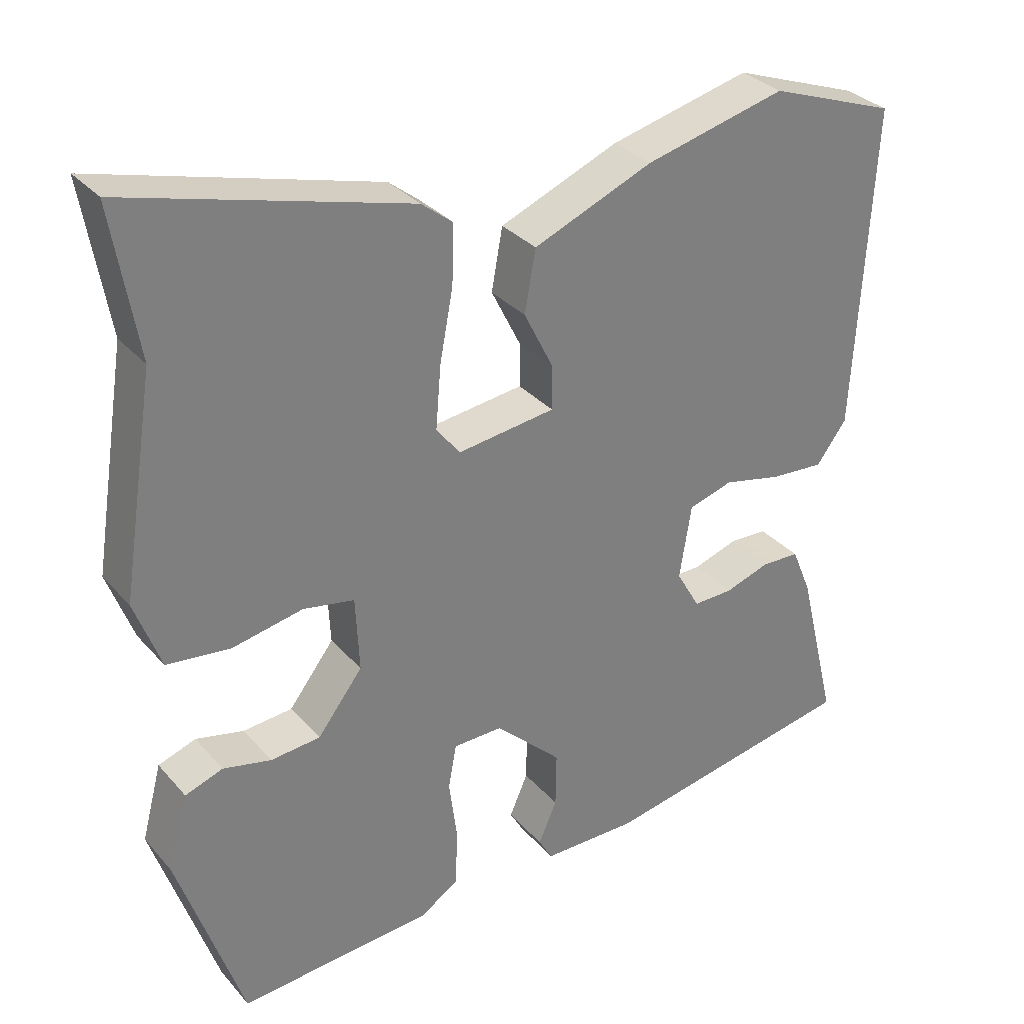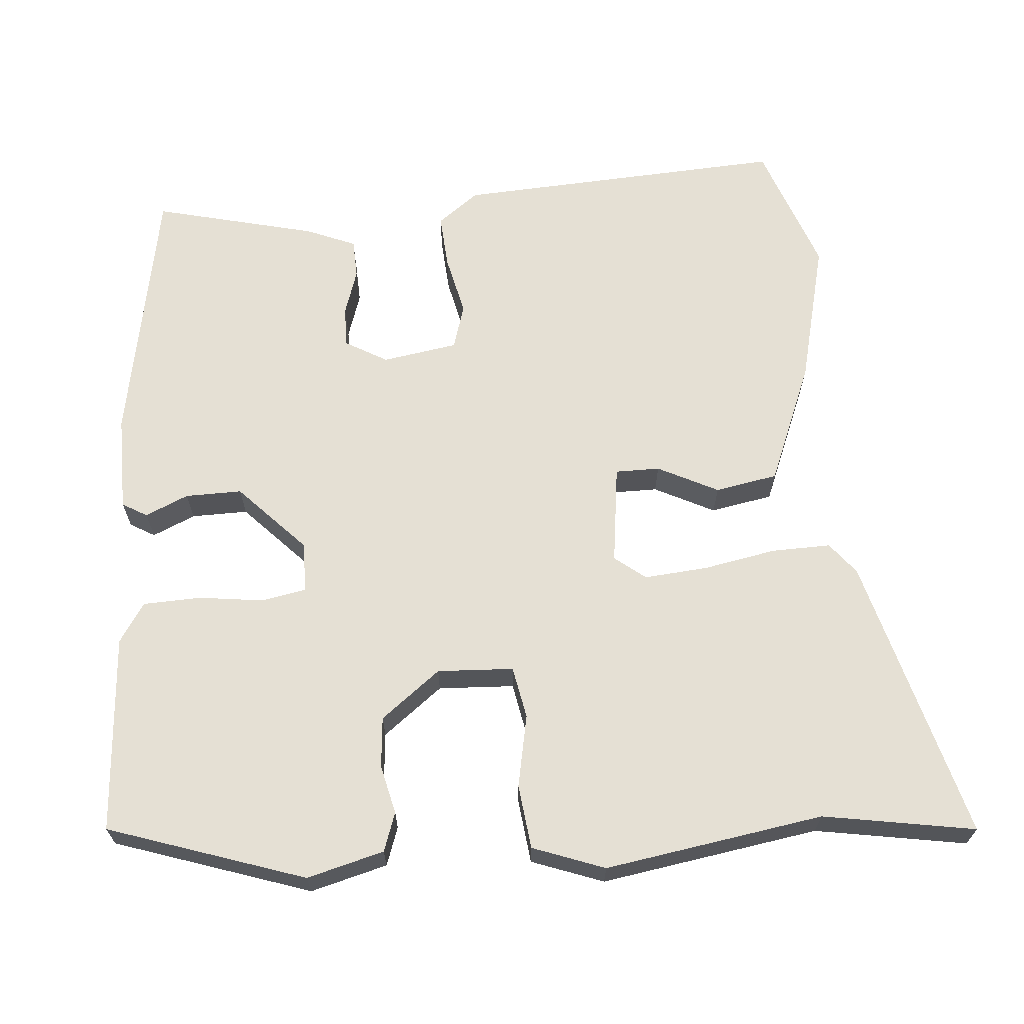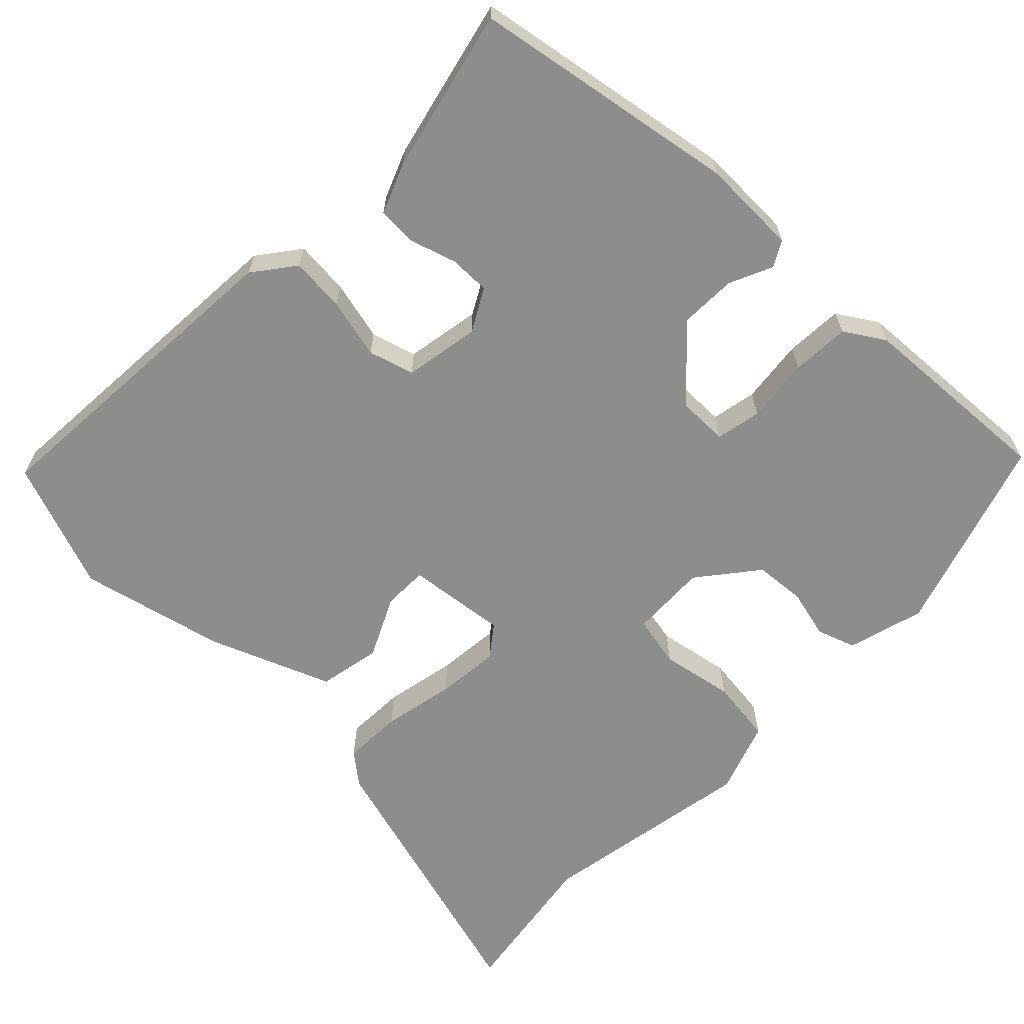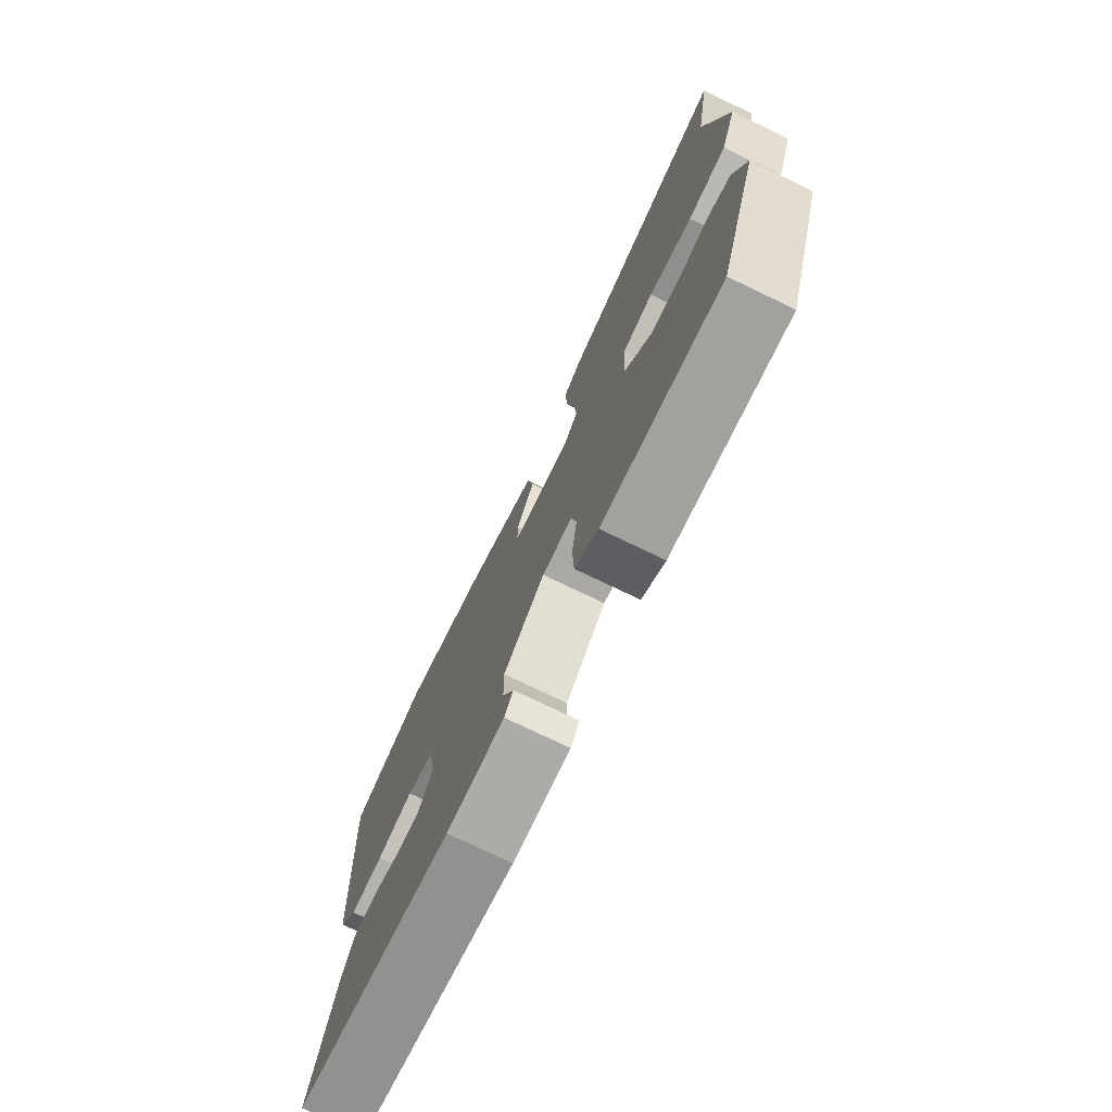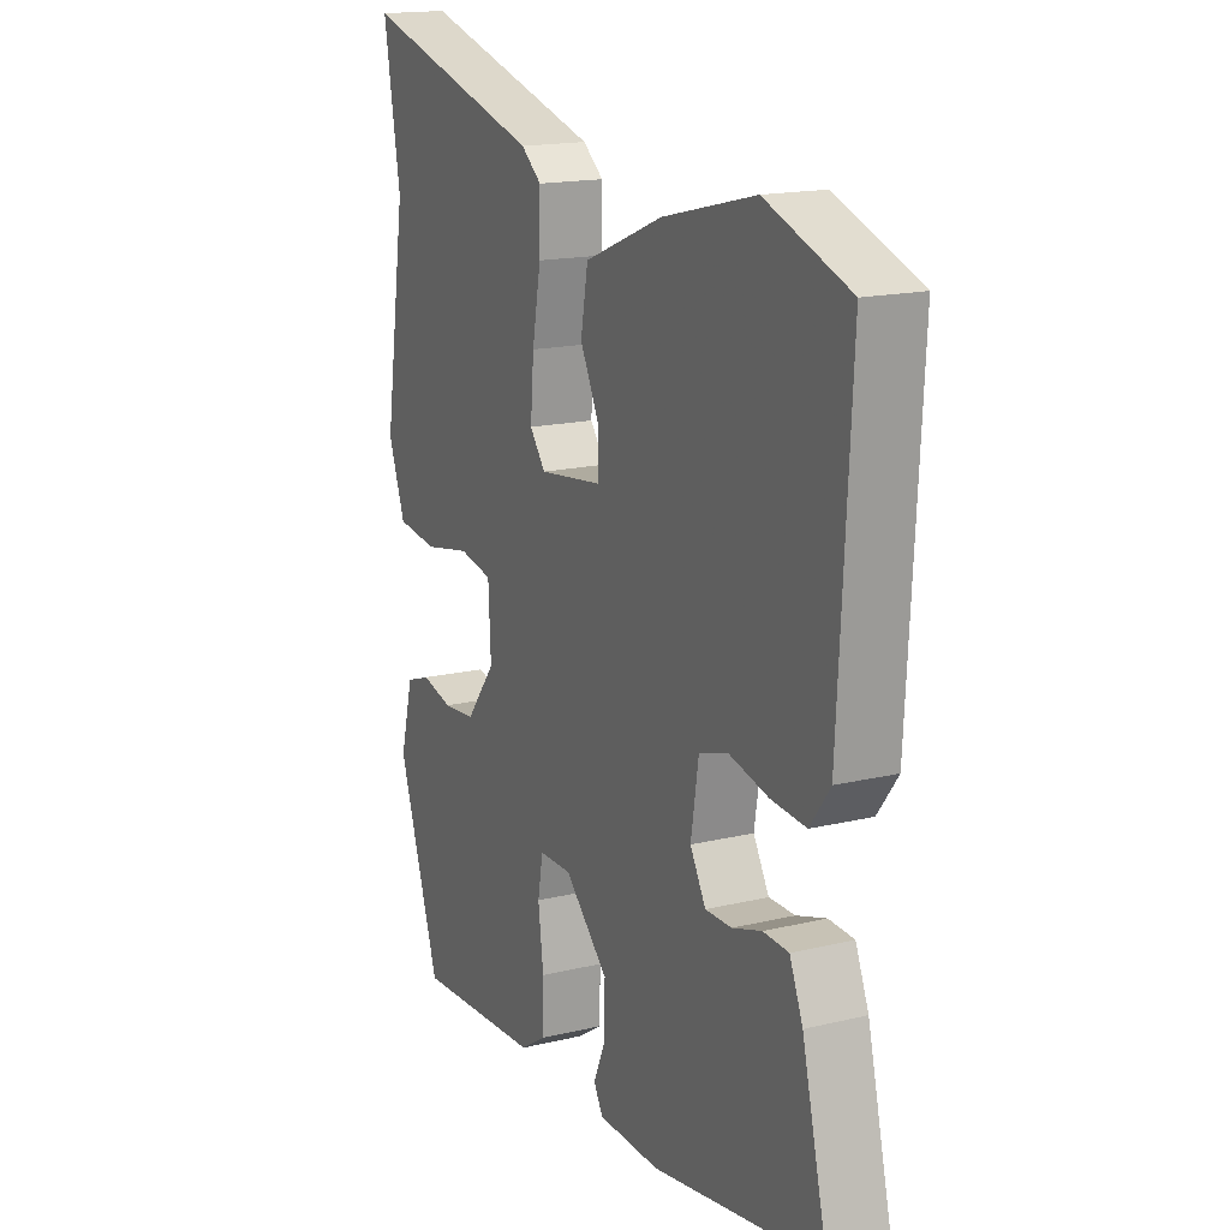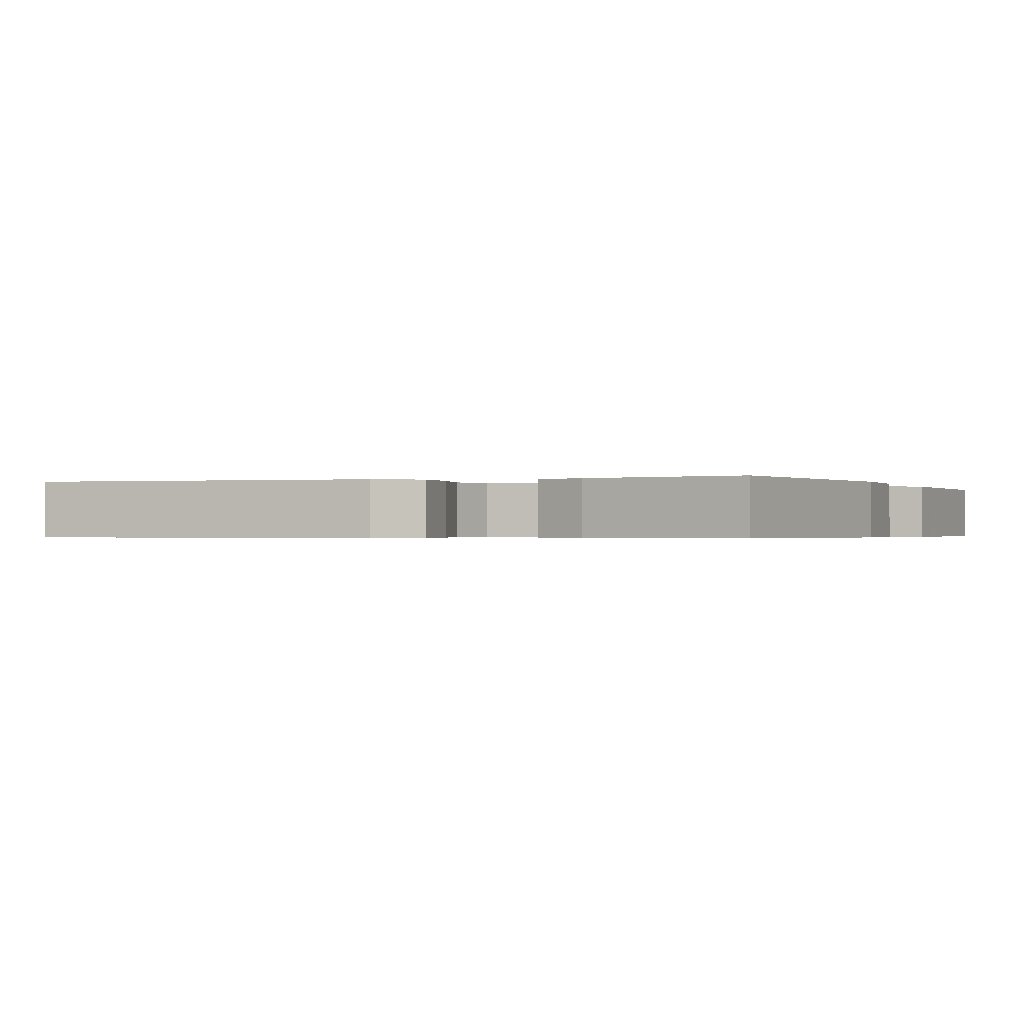
<metadata>
{"format":"obj","ext":"obj","renderer":"f3d","projection":"perspective","resolution":1024,"background":"white","views":[{"elev":31.8,"azim":-33.7,"up":"+Z"},{"elev":65.8,"azim":-94.7,"up":"+Y"},{"elev":-64.5,"azim":135.0,"up":"+Y"},{"elev":-76.0,"azim":-115.6,"up":"+Z"},{"elev":16.8,"azim":64.1,"up":"+Z"},{"elev":-0.5,"azim":110.9,"up":"+Y"}]}
</metadata>
<code>
v 0.518 0.07 -0.417
v 0.167 0.07 -0.482
v 0.039 0.07 -0.481
v 0.02 0.07 -0.448
v 0.045 0.07 -0.391
v 0.046 0.07 -0.316
v -0.044 0.07 -0.23
v -0.111 0.07 -0.231
v -0.122 0.07 -0.291
v -0.111 0.07 -0.376
v -0.114 0.07 -0.453
v -0.166 0.07 -0.487
v -0.429 0.07 -0.506
v -0.516 0.07 -0.246
v -0.489 0.07 -0.144
v -0.438 0.07 -0.126
v -0.373 0.07 -0.141
v -0.306 0.07 -0.135
v -0.245 0.07 -0.056
v -0.25 0.07 0.045
v -0.319 0.07 0.058
v -0.415 0.07 0.039
v -0.5 0.07 0.049
v -0.535 0.07 0.144
v -0.489 0.07 0.434
v -0.523 0.07 0.635
v -0.146 0.07 0.532
v -0.104 0.07 0.499
v -0.106 0.07 0.42
v -0.124 0.07 0.324
v -0.131 0.07 0.24
v -0.099 0.07 0.199
v 0.033 0.07 0.216
v 0.033 0.07 0.275
v -0.007 0.07 0.355
v 0.008 0.07 0.438
v 0.169 0.07 0.504
v 0.36 0.07 0.551
v 0.532 0.07 0.489
v 0.508 0.07 0.051
v 0.467 0.07 -0.004
v 0.395 0.07 0.001
v 0.315 0.07 0.019
v 0.255 0.07 0.001
v 0.239 0.07 -0.099
v 0.271 0.07 -0.155
v 0.325 0.07 -0.154
v 0.386 0.07 -0.134
v 0.438 0.07 -0.136
v 0.465 0.07 -0.201
v 0.518 0 -0.417
v 0.167 0 -0.482
v 0.039 0 -0.481
v 0.02 0 -0.448
v 0.045 0 -0.391
v 0.046 0 -0.316
v -0.044 0 -0.23
v -0.111 0 -0.231
v -0.122 0 -0.291
v -0.111 0 -0.376
v -0.114 0 -0.453
v -0.166 0 -0.487
v -0.429 0 -0.506
v -0.516 0 -0.246
v -0.489 0 -0.144
v -0.438 0 -0.126
v -0.373 0 -0.141
v -0.306 0 -0.135
v -0.245 0 -0.056
v -0.25 0 0.045
v -0.319 0 0.058
v -0.415 0 0.039
v -0.5 0 0.049
v -0.535 0 0.144
v -0.489 0 0.434
v -0.523 0 0.635
v -0.146 0 0.532
v -0.104 0 0.499
v -0.106 0 0.42
v -0.124 0 0.324
v -0.131 0 0.24
v -0.099 0 0.199
v 0.033 0 0.216
v 0.033 0 0.275
v -0.007 0 0.355
v 0.008 0 0.438
v 0.169 0 0.504
v 0.36 0 0.551
v 0.532 0 0.489
v 0.508 0 0.051
v 0.467 0 -0.004
v 0.395 0 0.001
v 0.315 0 0.019
v 0.255 0 0.001
v 0.239 0 -0.099
v 0.271 0 -0.155
v 0.325 0 -0.154
v 0.386 0 -0.134
v 0.438 0 -0.136
v 0.465 0 -0.201
f 47 48 49 50
f 46 47 50 1
f 40 41 42 43
f 38 39 40 43
f 38 43 44
f 37 38 44
f 34 35 36 37
f 33 34 37 44
f 32 33 44 45
f 27 28 29 30
f 25 26 27 30
f 25 30 31
f 24 25 31 32
f 21 22 23 24
f 20 21 24 32
f 14 15 16 17
f 14 17 18
f 13 14 18
f 12 13 18 19
f 9 10 11 12
f 8 9 12 19
f 2 3 4 5
f 46 1 2 5
f 46 5 6
f 45 46 6 7
f 19 20 32 45
f 7 8 19 45
f 100 99 98 97
f 51 100 97 96
f 93 92 91 90
f 93 90 89 88
f 94 93 88
f 94 88 87
f 87 86 85 84
f 94 87 84 83
f 95 94 83 82
f 80 79 78 77
f 80 77 76 75
f 81 80 75
f 82 81 75 74
f 74 73 72 71
f 82 74 71 70
f 67 66 65 64
f 68 67 64
f 68 64 63
f 69 68 63 62
f 62 61 60 59
f 69 62 59 58
f 55 54 53 52
f 55 52 51 96
f 56 55 96
f 57 56 96 95
f 95 82 70 69
f 95 69 58 57
f 1 51 52 2
f 2 52 53 3
f 3 53 54 4
f 4 54 55 5
f 5 55 56 6
f 6 56 57 7
f 7 57 58 8
f 8 58 59 9
f 9 59 60 10
f 10 60 61 11
f 11 61 62 12
f 12 62 63 13
f 13 63 64 14
f 14 64 65 15
f 15 65 66 16
f 16 66 67 17
f 17 67 68 18
f 18 68 69 19
f 19 69 70 20
f 20 70 71 21
f 21 71 72 22
f 22 72 73 23
f 23 73 74 24
f 24 74 75 25
f 25 75 76 26
f 26 76 77 27
f 27 77 78 28
f 28 78 79 29
f 29 79 80 30
f 30 80 81 31
f 31 81 82 32
f 32 82 83 33
f 33 83 84 34
f 34 84 85 35
f 35 85 86 36
f 36 86 87 37
f 37 87 88 38
f 38 88 89 39
f 39 89 90 40
f 40 90 91 41
f 41 91 92 42
f 42 92 93 43
f 43 93 94 44
f 44 94 95 45
f 45 95 96 46
f 46 96 97 47
f 47 97 98 48
f 48 98 99 49
f 49 99 100 50
f 50 100 51 1

</code>
